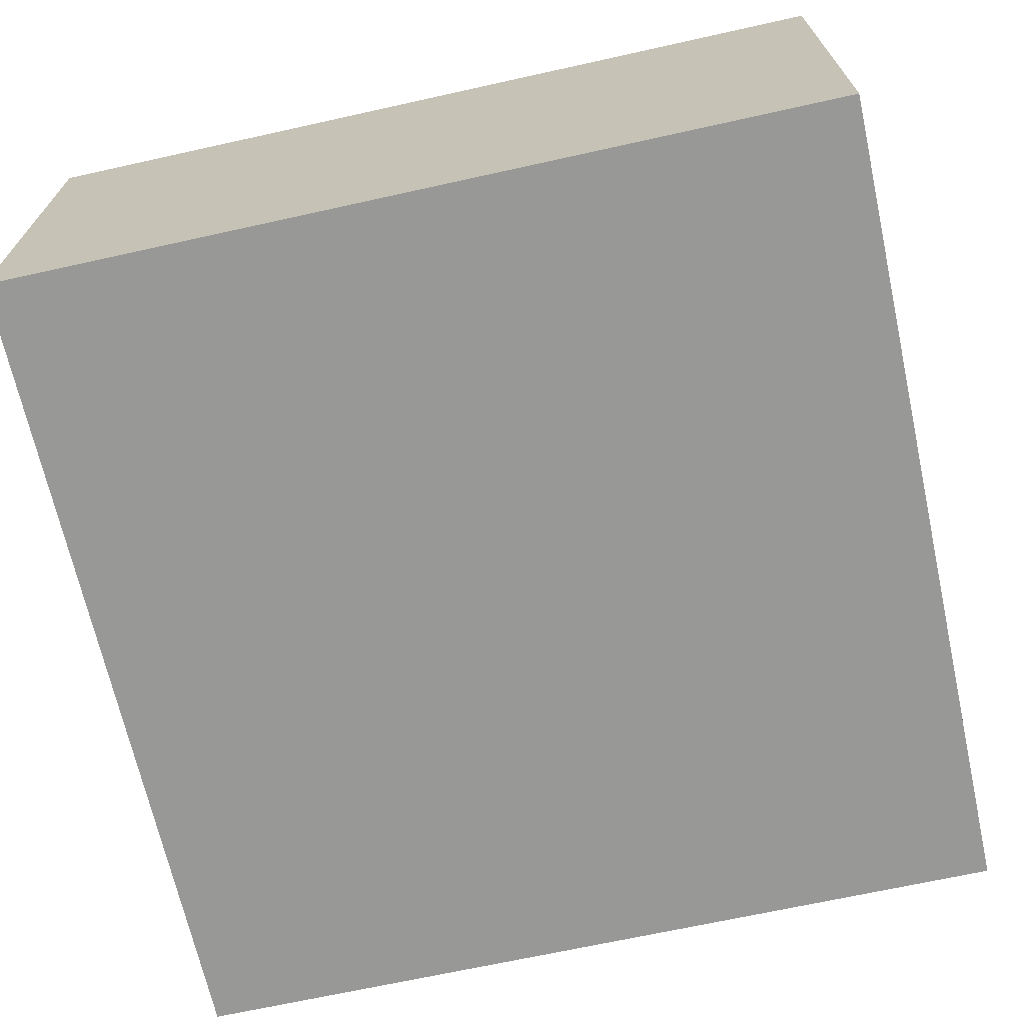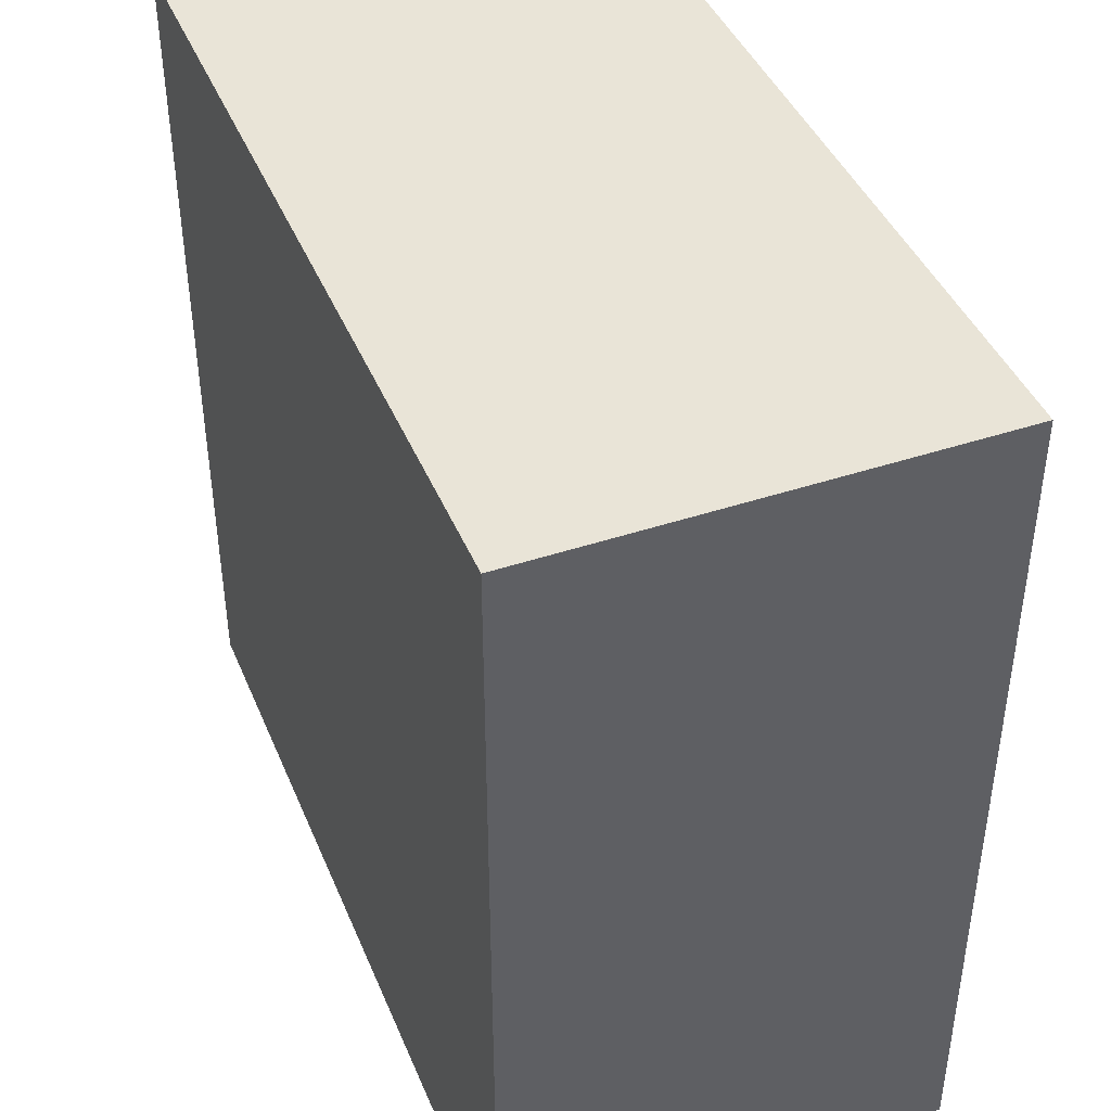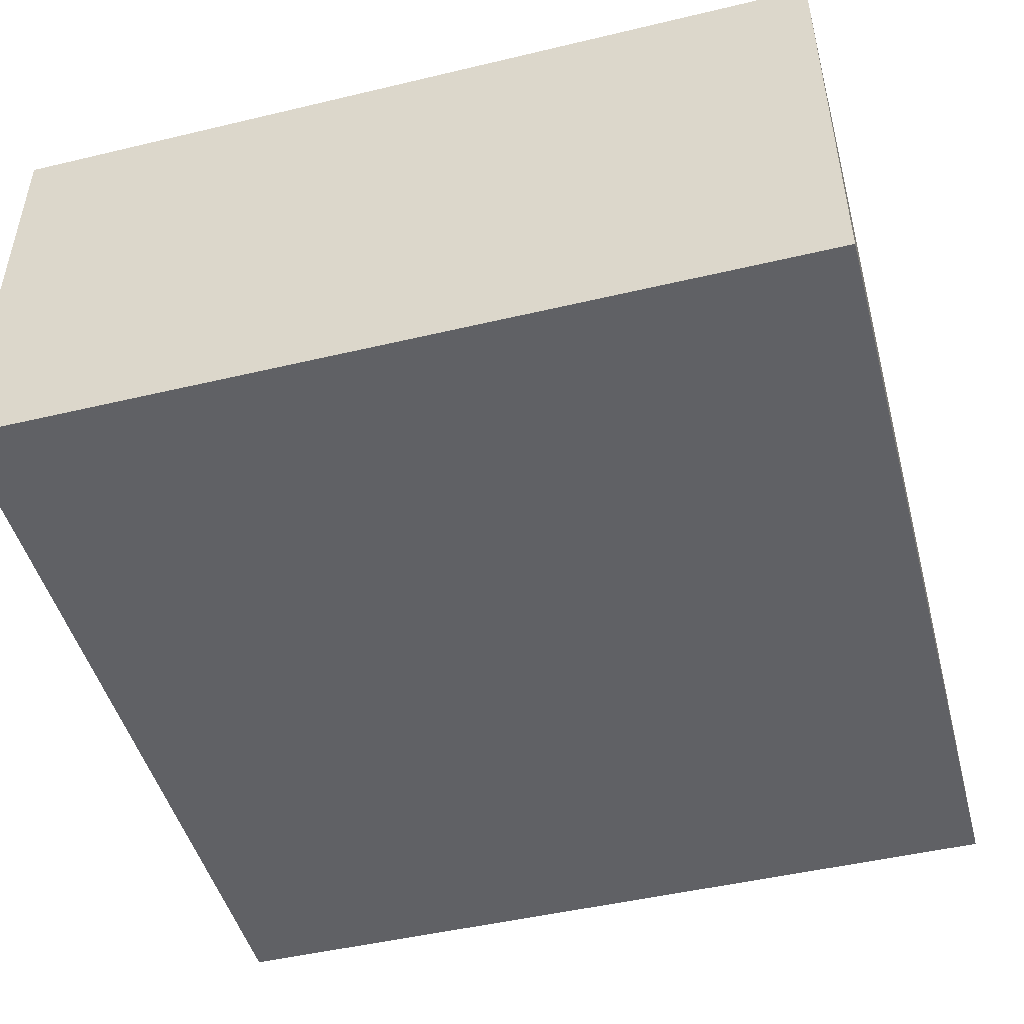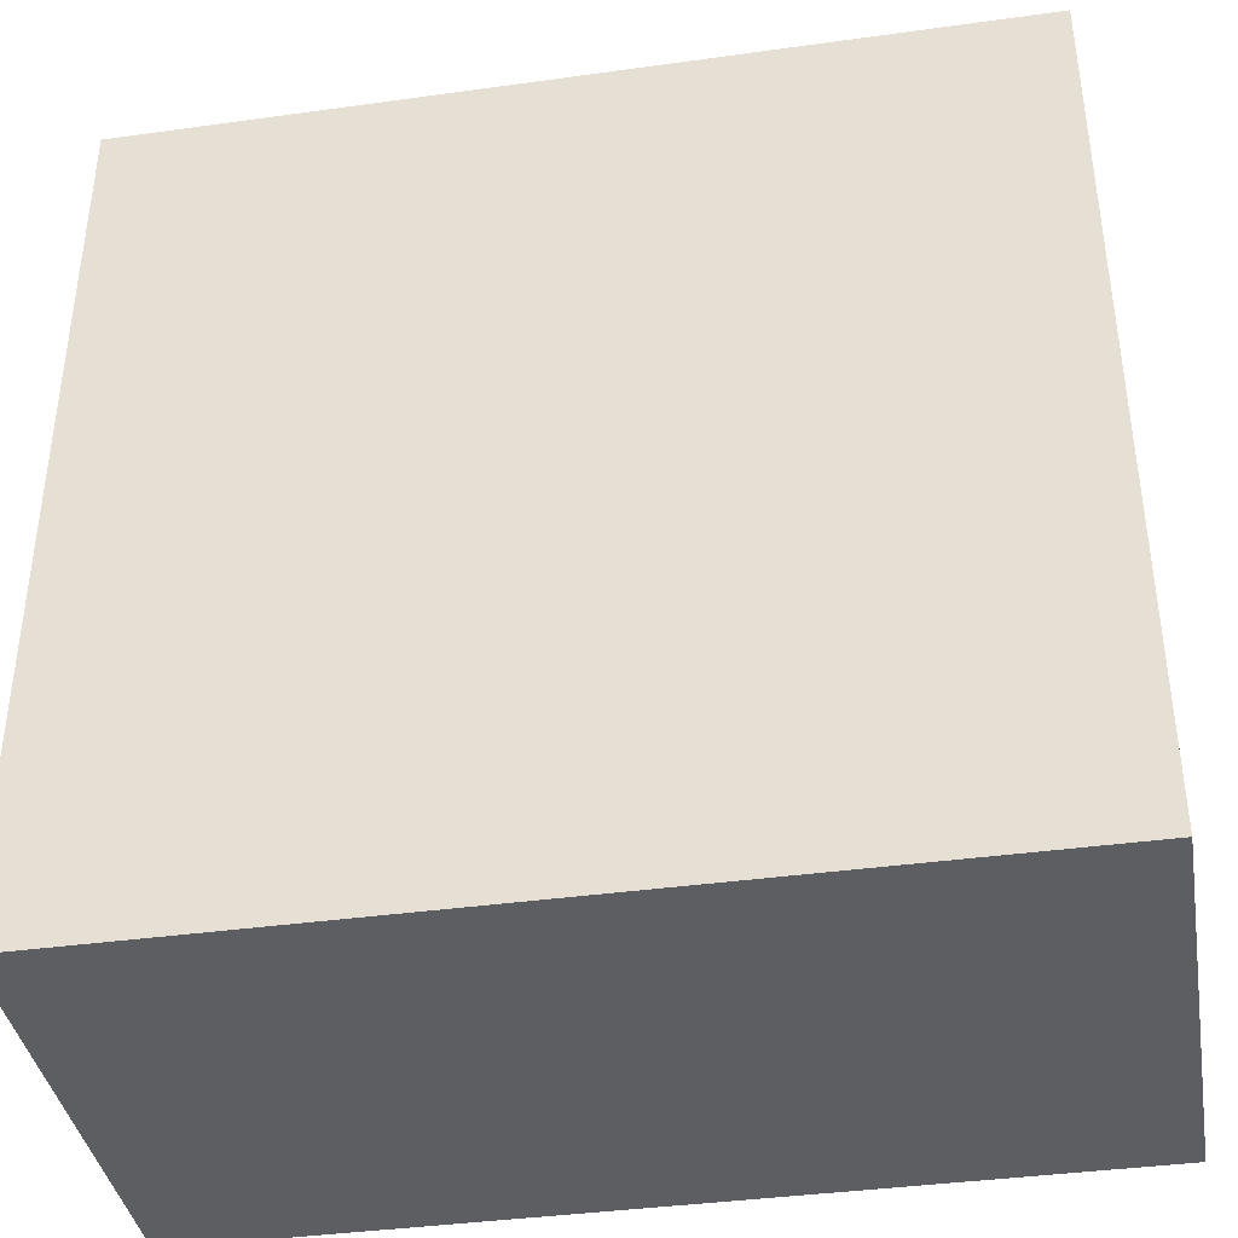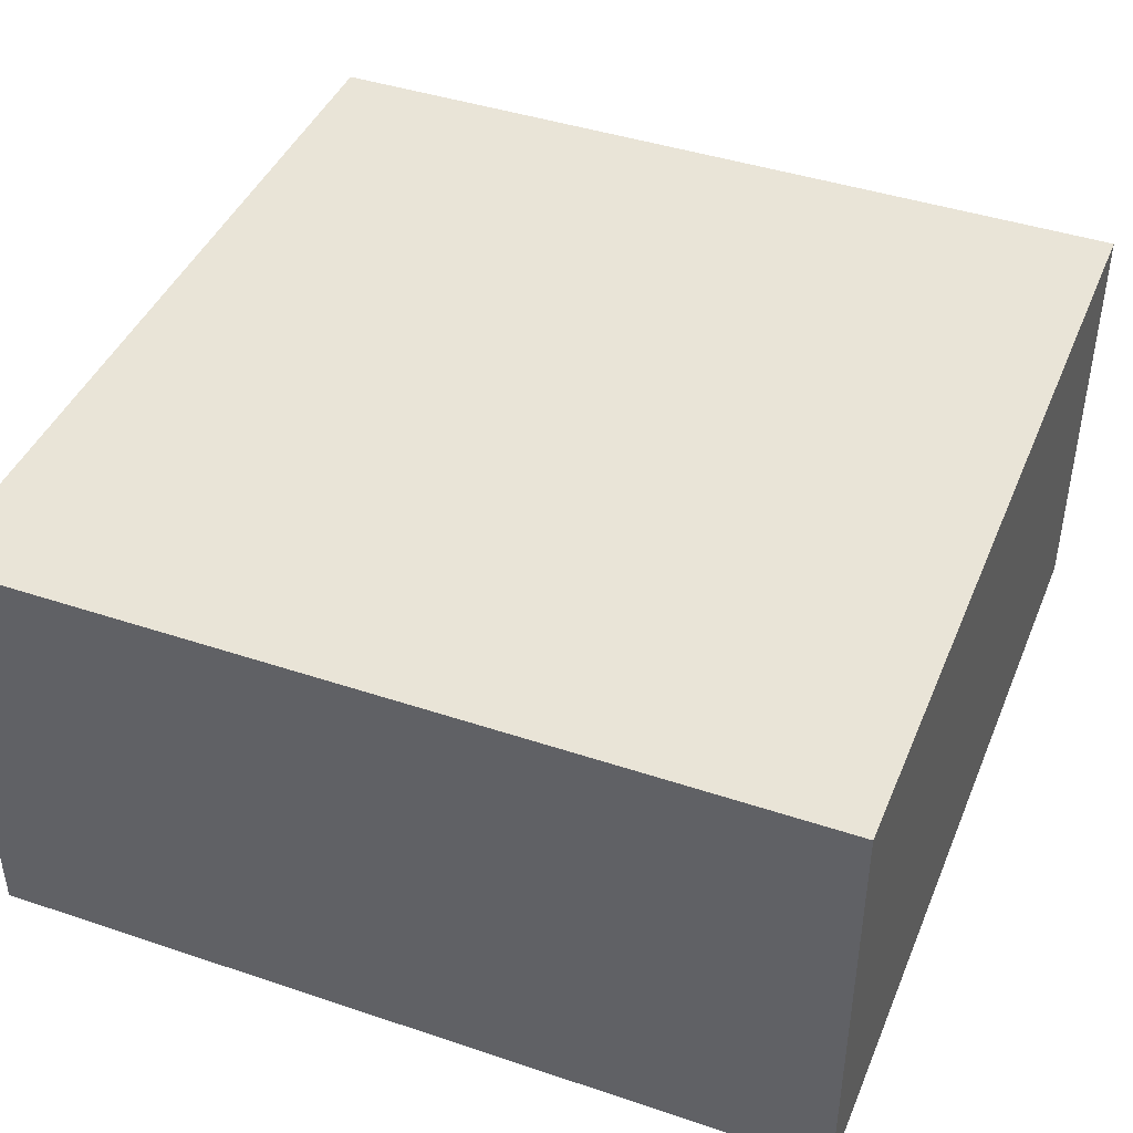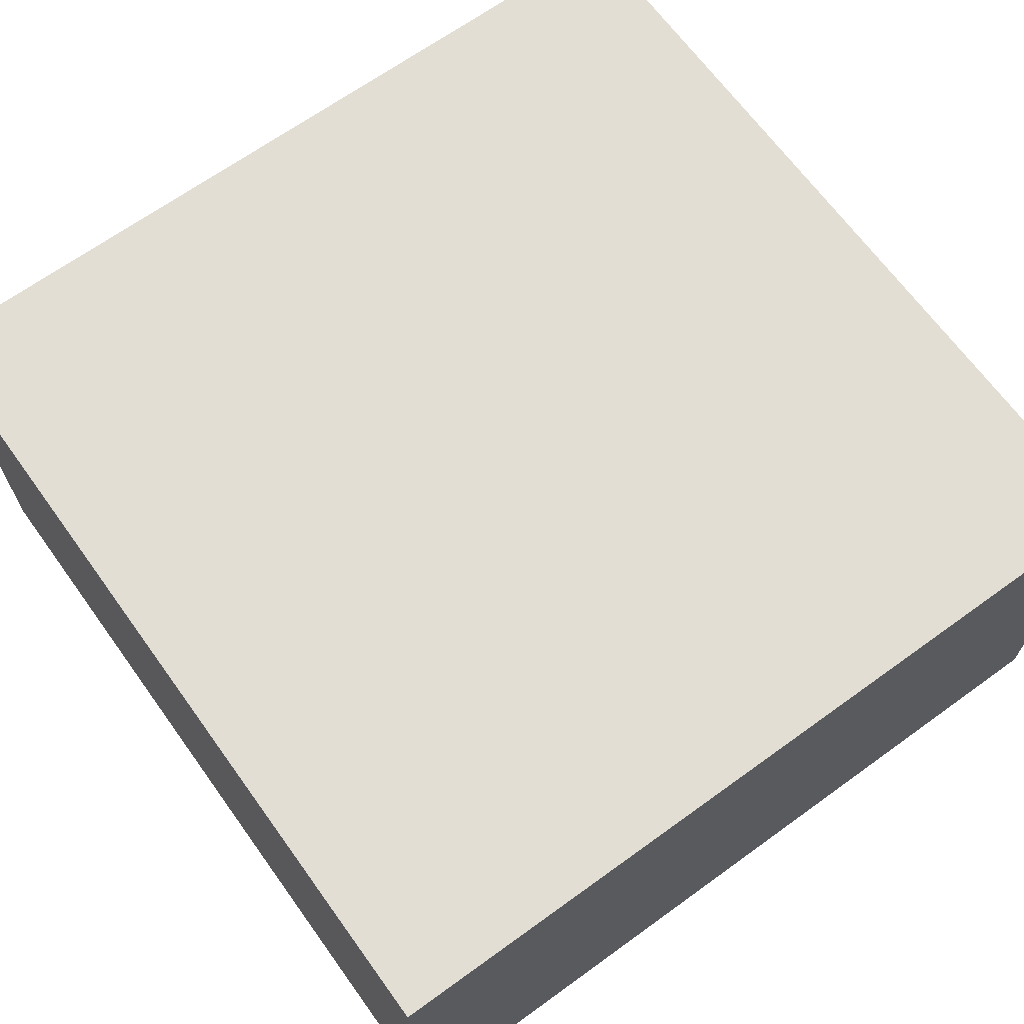
<metadata>
{"format":"obj","ext":"obj","renderer":"f3d","projection":"perspective","resolution":1024,"background":"white","views":[{"elev":-68.4,"azim":12.5,"up":"+Y"},{"elev":42.8,"azim":68.4,"up":"+Z"},{"elev":-47.7,"azim":15.0,"up":"+Y"},{"elev":-39.2,"azim":-170.2,"up":"+Z"},{"elev":42.9,"azim":111.7,"up":"+Y"},{"elev":67.2,"azim":54.1,"up":"+Y"}]}
</metadata>
<code>
v -20 0 20
v -20 0 -20
v -20 21 20
v -20 21 -20
v 20 0 20
v 20 0 -20
v 20 21 20
v 20 21 -20
v -20 0 20
v -20 21 20
v 20 0 20
v 20 21 20
v -20 0 -20
v -20 21 -20
v 20 0 -20
v 20 21 -20
v -20 0 20
v 20 0 20
v -20 0 -20
v 20 0 -20
v -20 21 20
v 20 21 20
v -20 21 -20
v 20 21 -20
f 3 2 1
f 4 2 3
f 5 6 7
f 7 6 8
f 11 10 9
f 12 10 11
f 13 14 15
f 15 14 16
f 19 18 17
f 20 18 19
f 21 22 23
f 23 22 24

</code>
